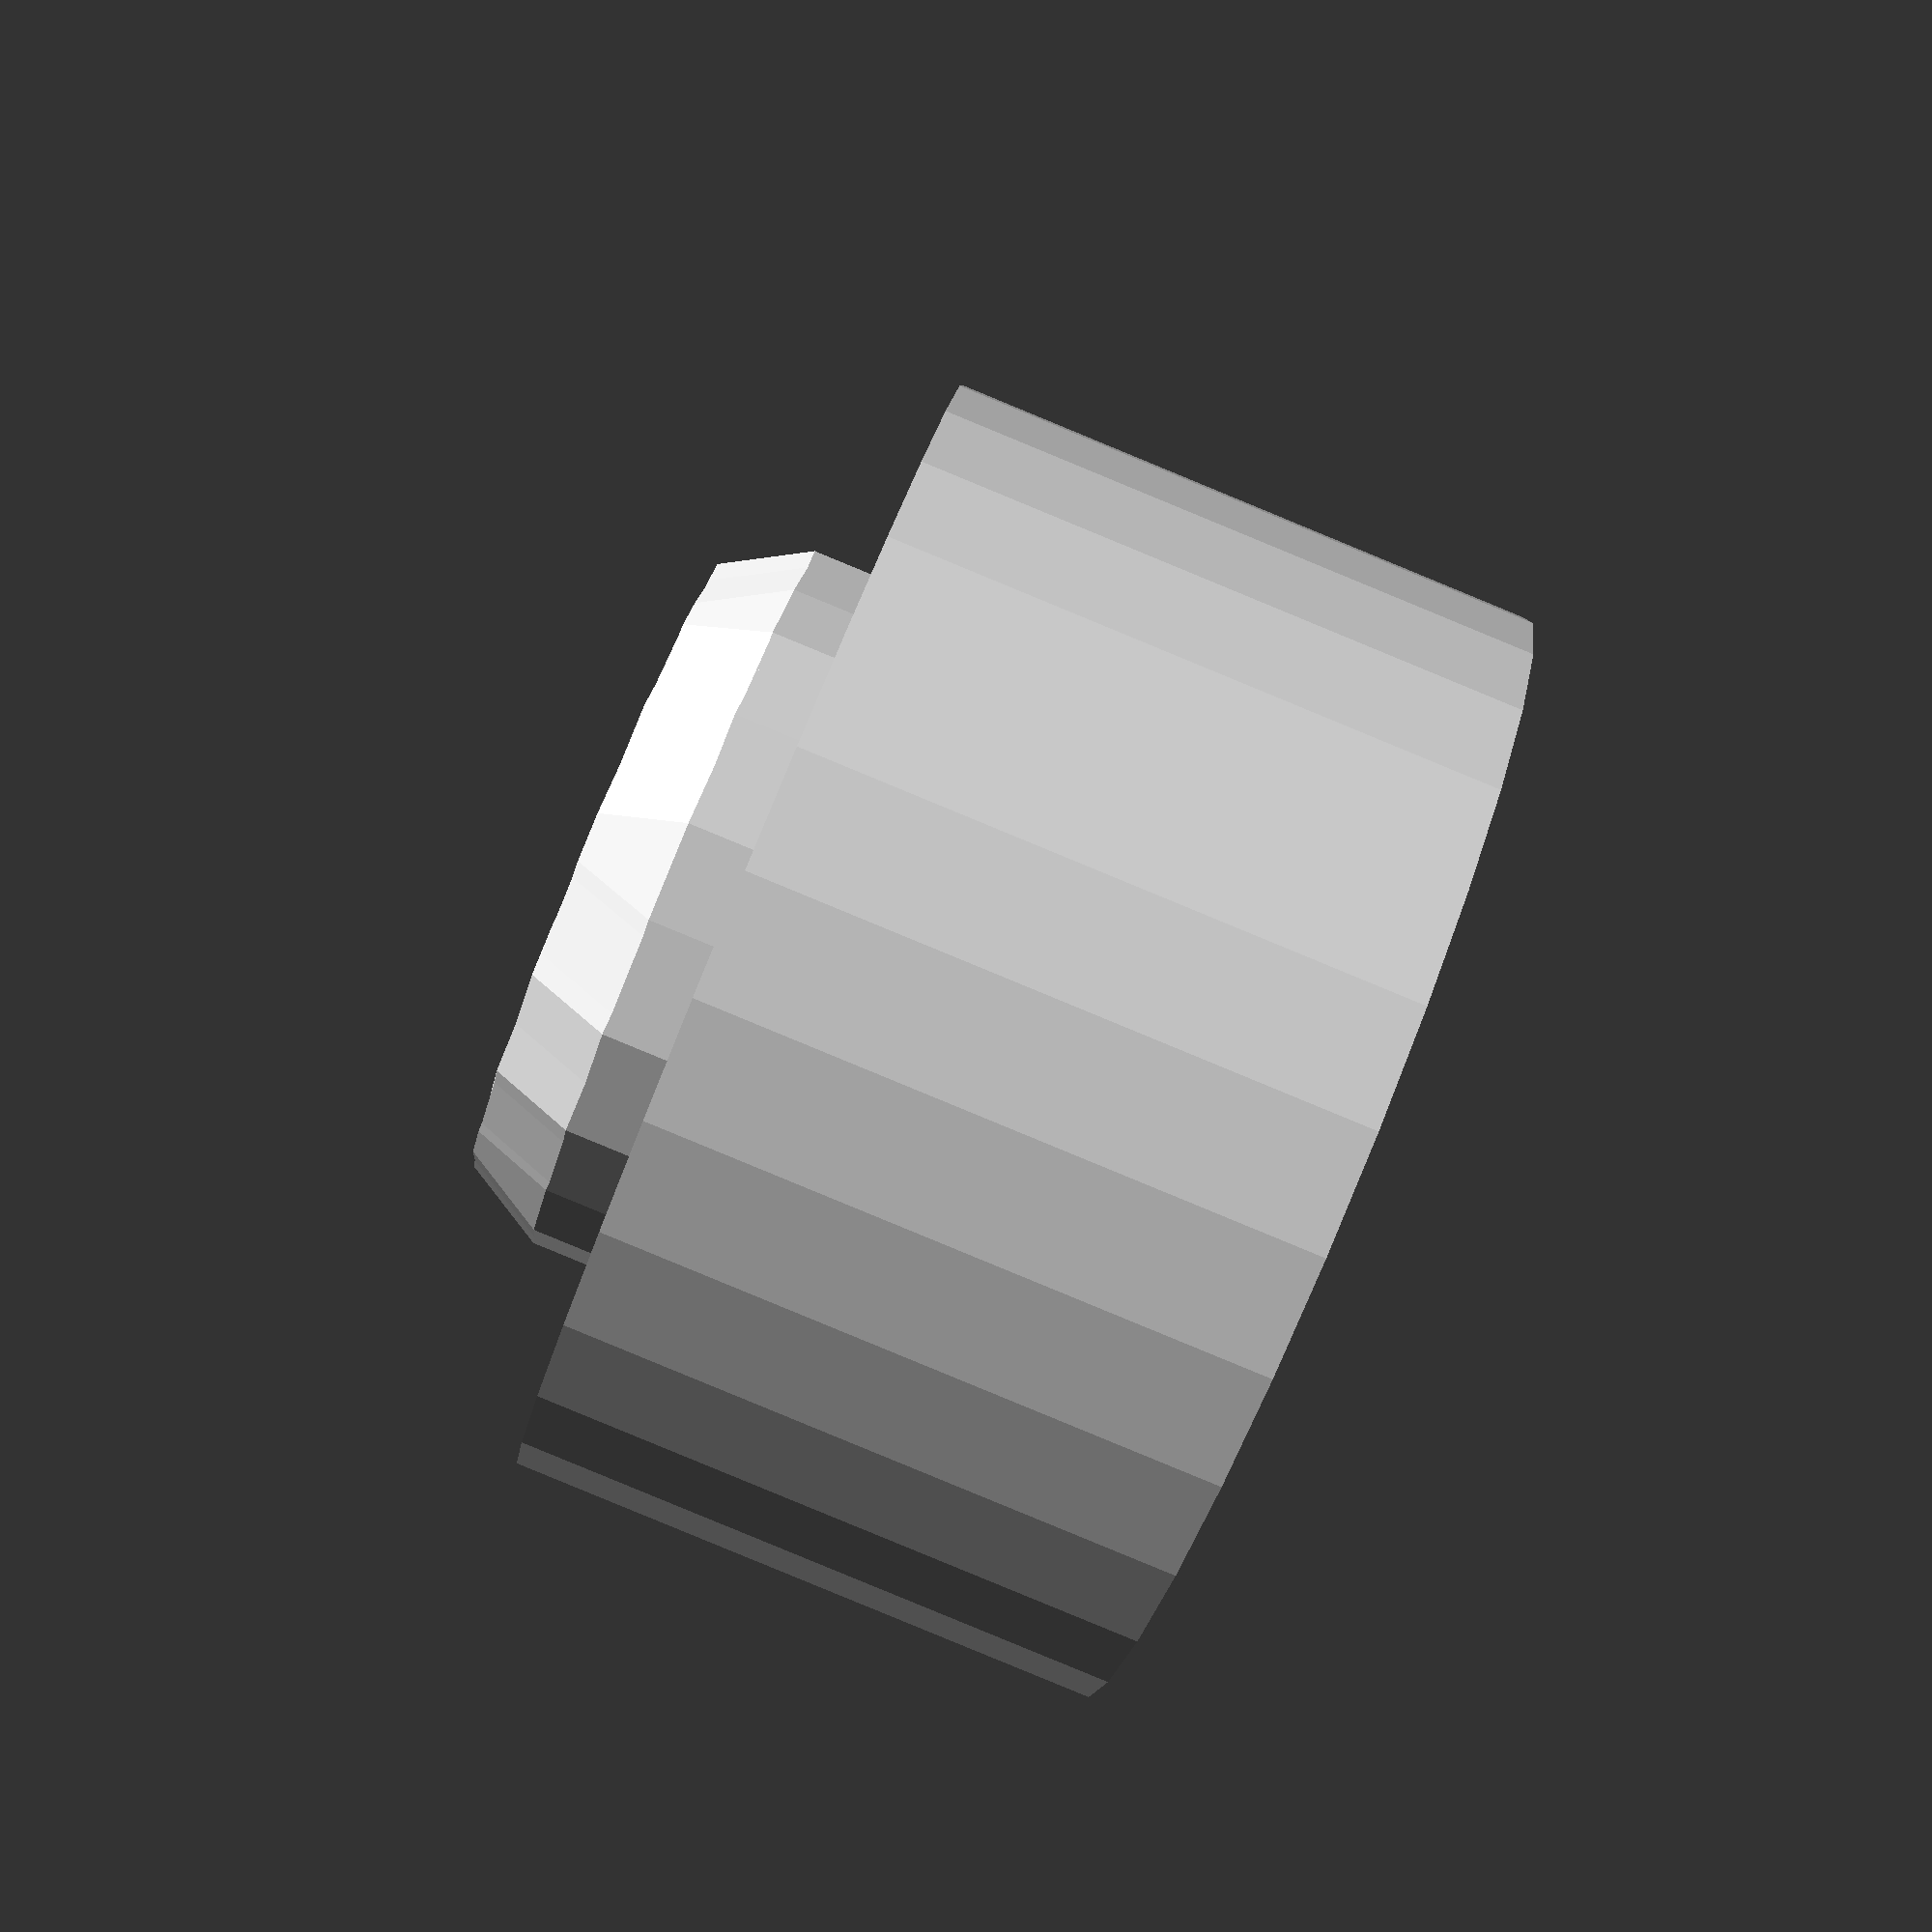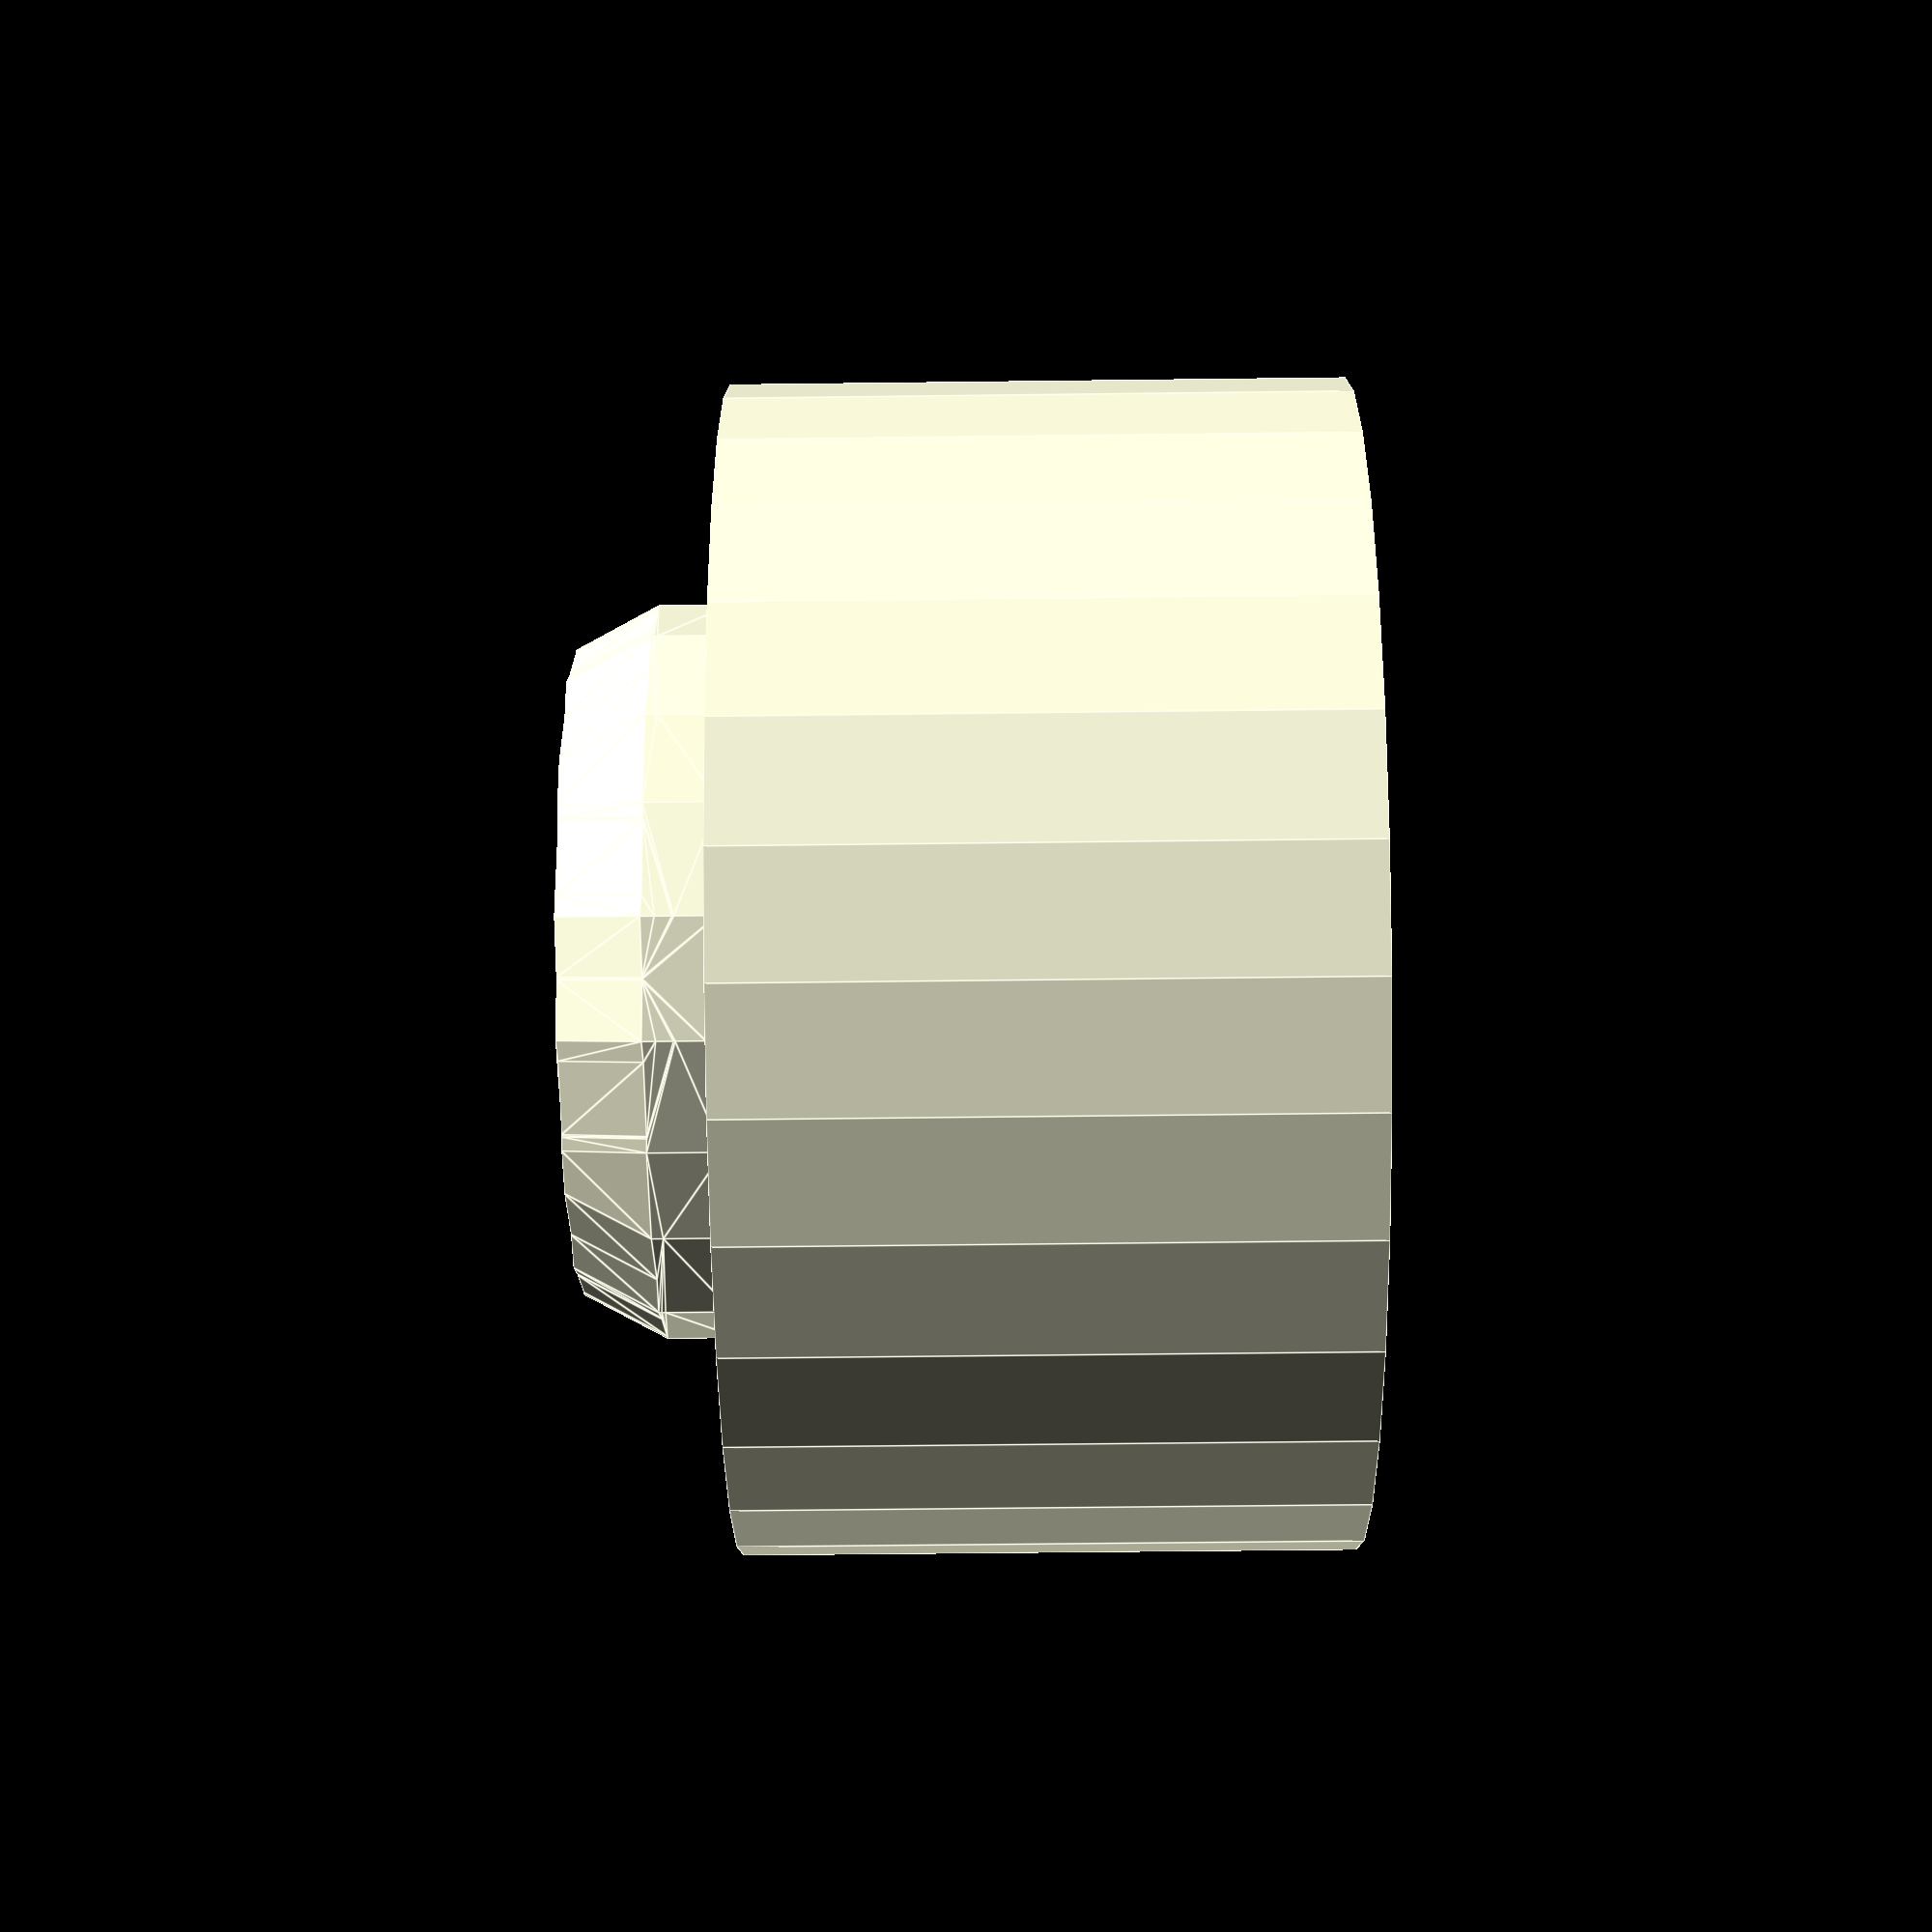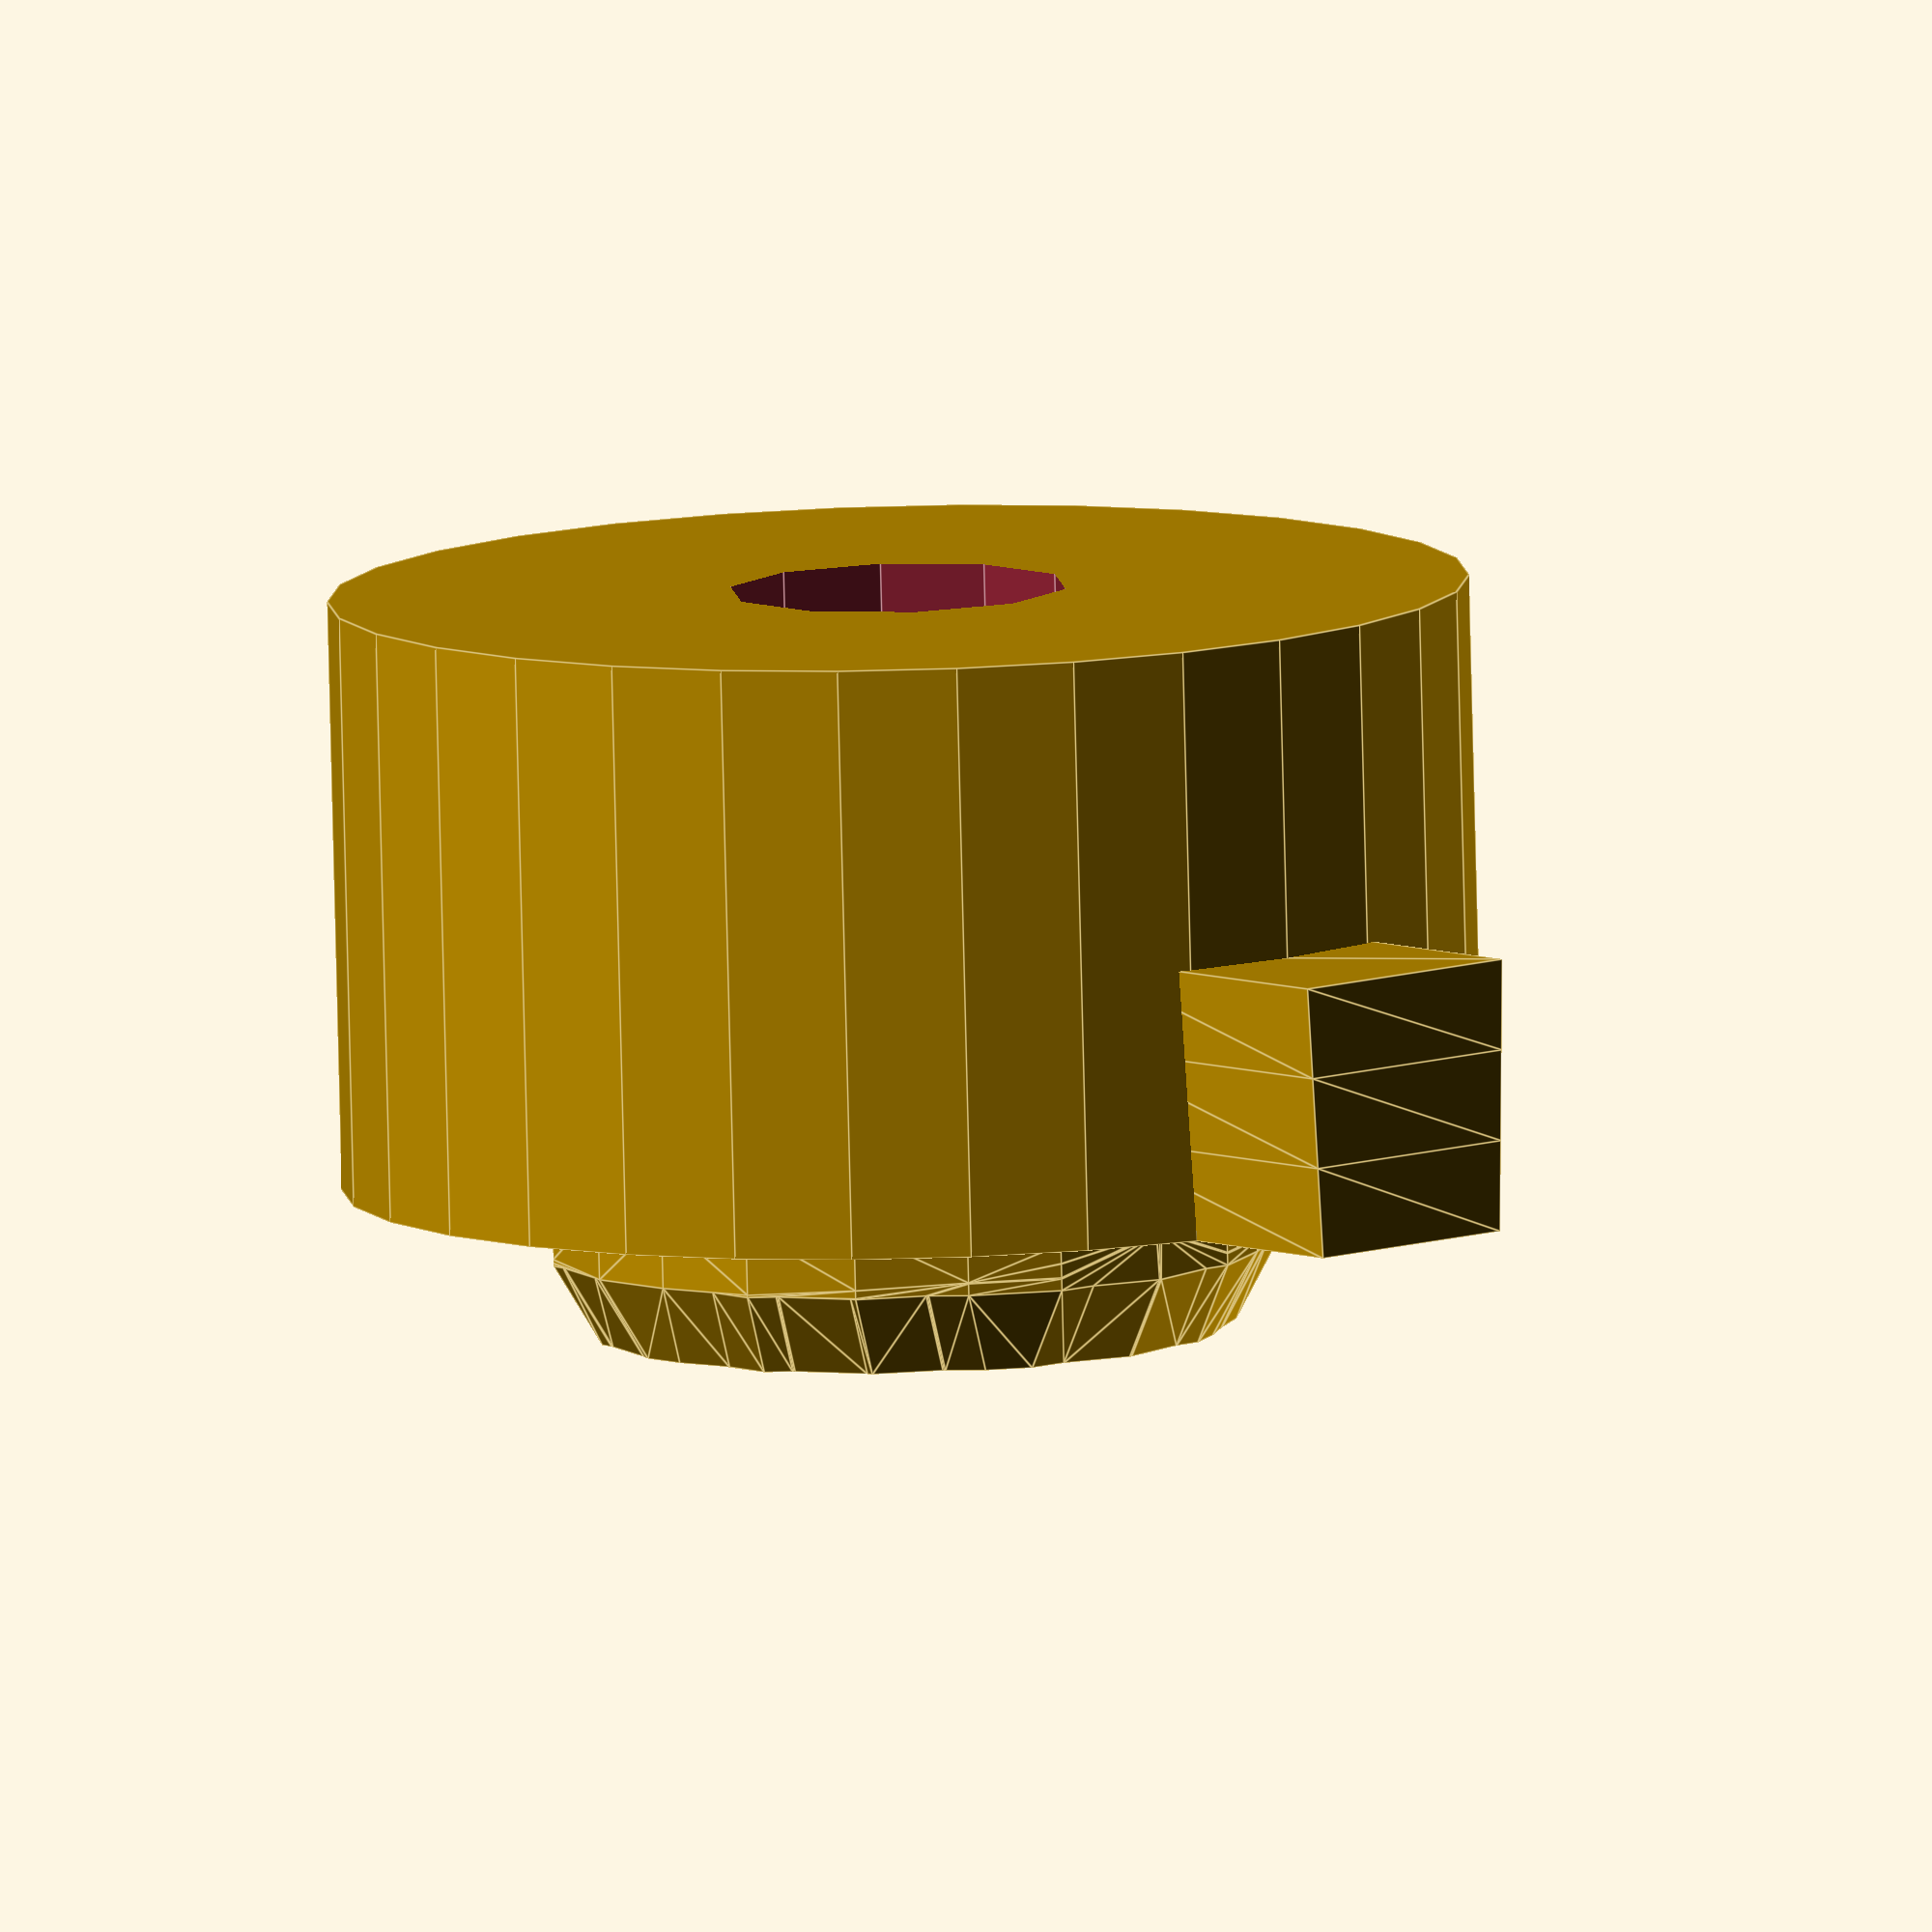
<openscad>
// Newton MessagePad 2x00 reset button
// Copyright François Revol, 2025

/* [Printing options] */


// Optimize for FDM printers (less supports, larger details) - UNIMPLEMENTED
optimize_fdm = true;

/* [Preview] */

preview_parts = true;


/* [Hidden] */
$fs=$preview ? 0.5 : 0.2;

module mp2x00_reset_button() {
    difference() {
        cylinder(d=4.8, h=2.5);
        cylinder(d=1.44, h=1.9*2, center=true);
    }
    translate([4.8/2,0,1.35]) linear_extrude(1.15, scale=[1,1/1.1]) square([0.74*2, 1.1], center=true);
    minkowski() {
        radius = 0.4;
        difference() {
            translate([0,0,2.5]) cylinder(d=2.7-radius, h=0.7-radius);
            translate([0,0,2.5+0.1]) cylinder(d1=0.1, d2=3.5, h=0.7-0.1-radius+0.1);
        }
        sphere(r=radius);
    }
}

mp2x00_reset_button();

</openscad>
<views>
elev=87.1 azim=298.4 roll=67.6 proj=p view=solid
elev=49.4 azim=230.5 roll=90.8 proj=p view=edges
elev=81.7 azim=131.9 roll=181.4 proj=o view=edges
</views>
